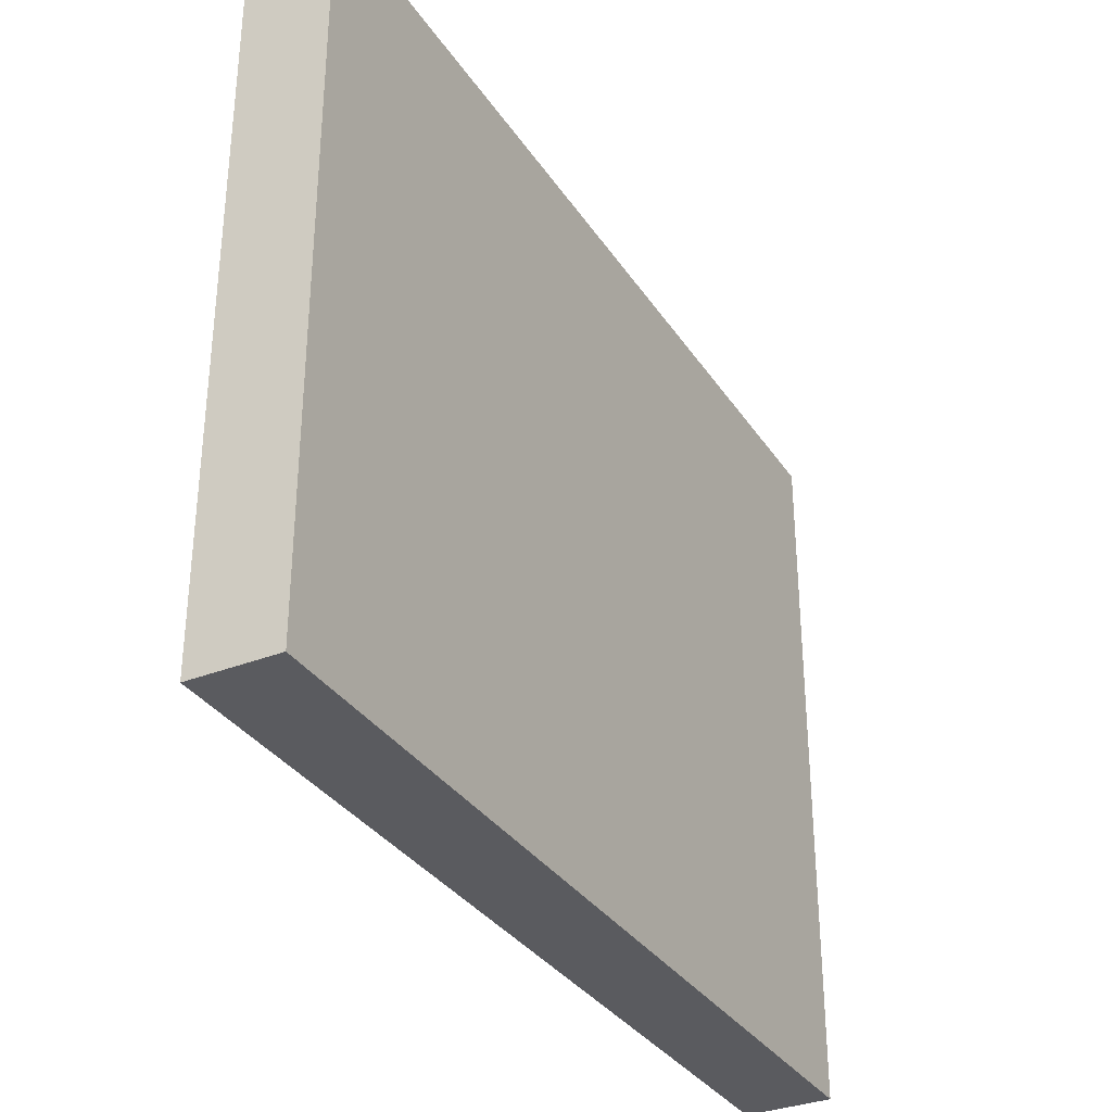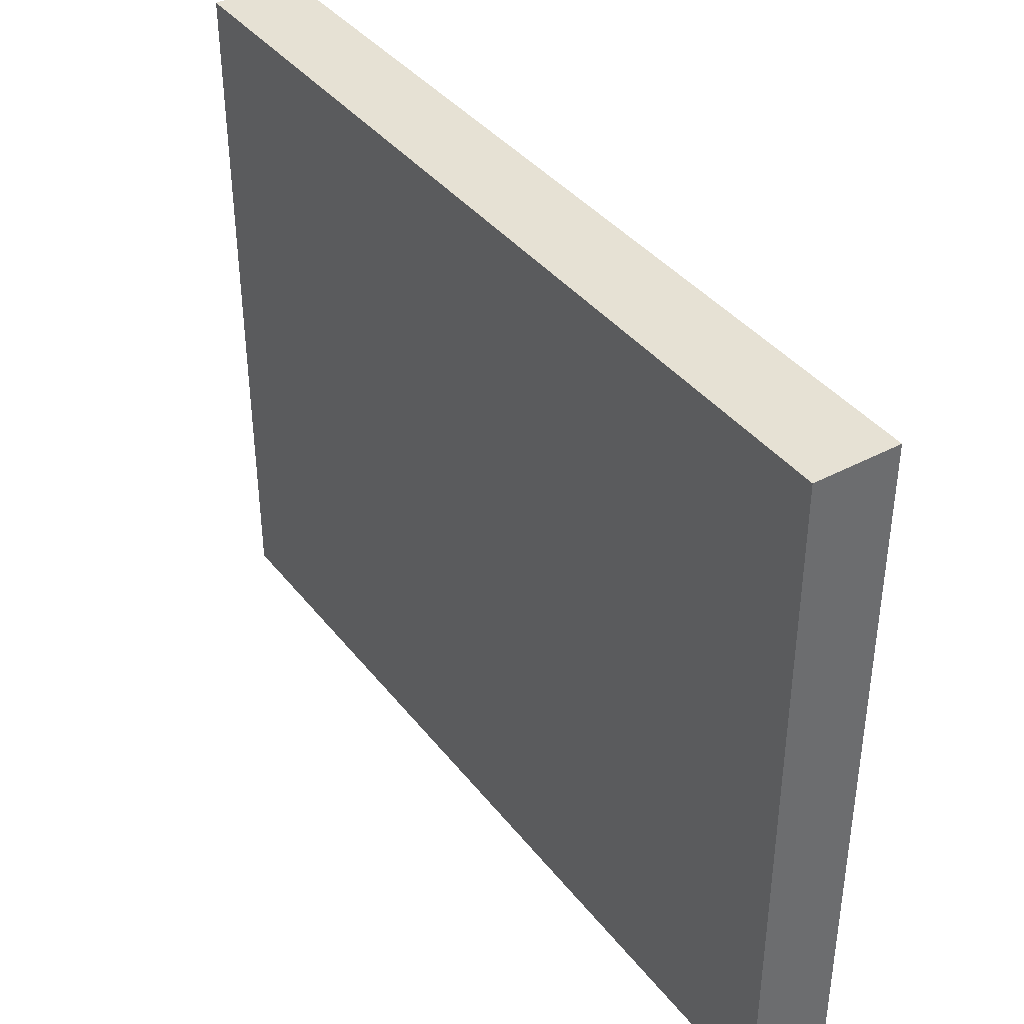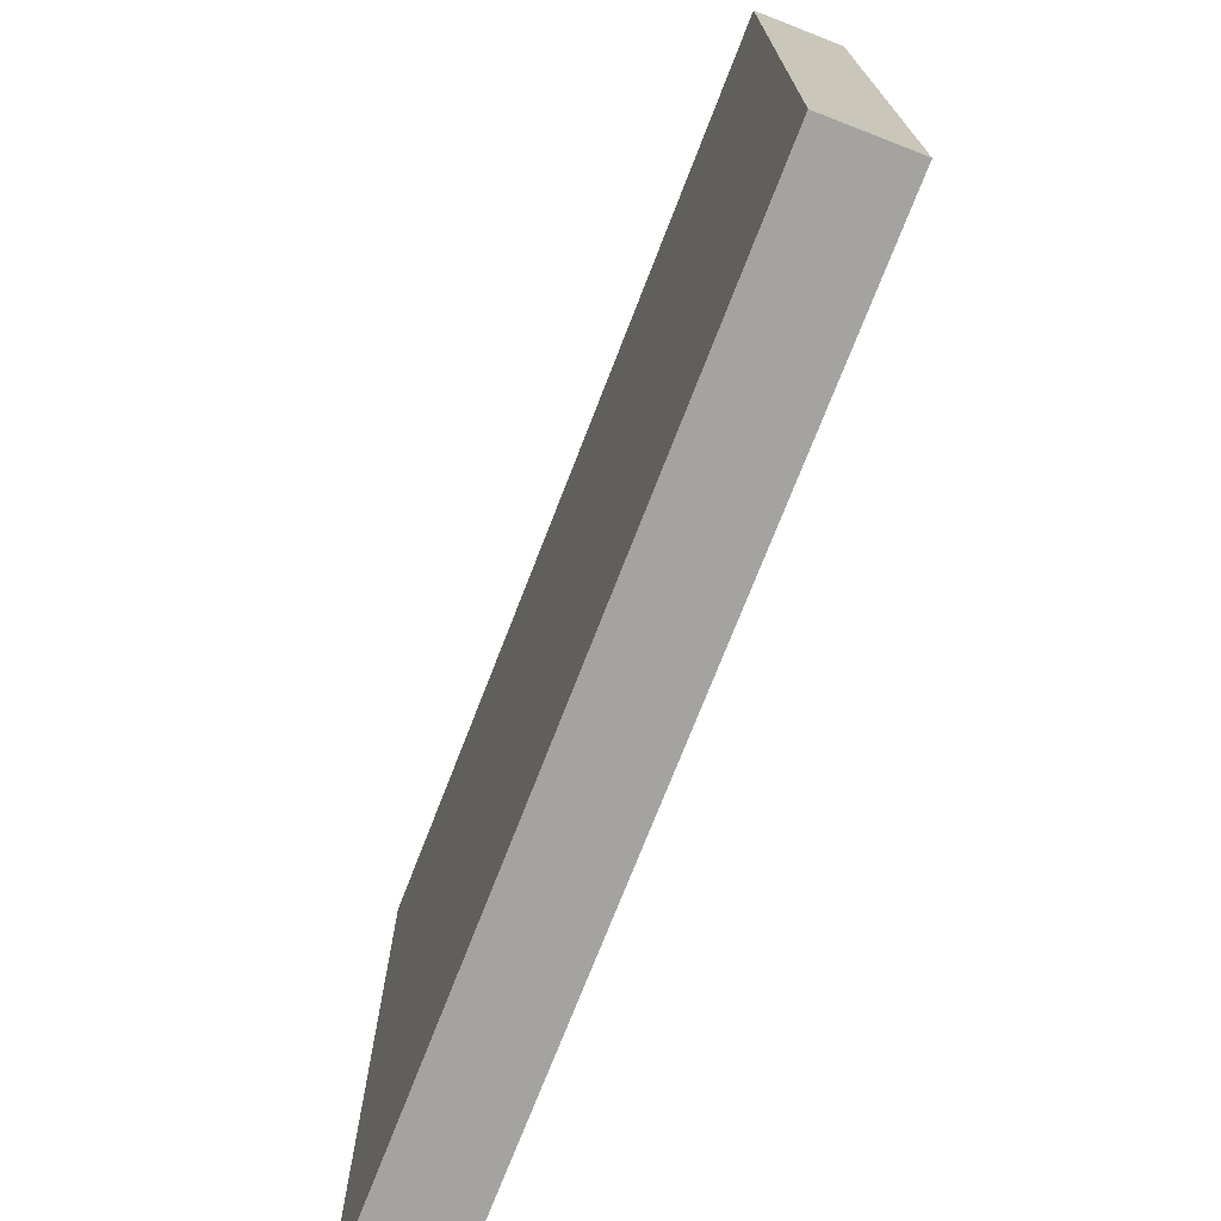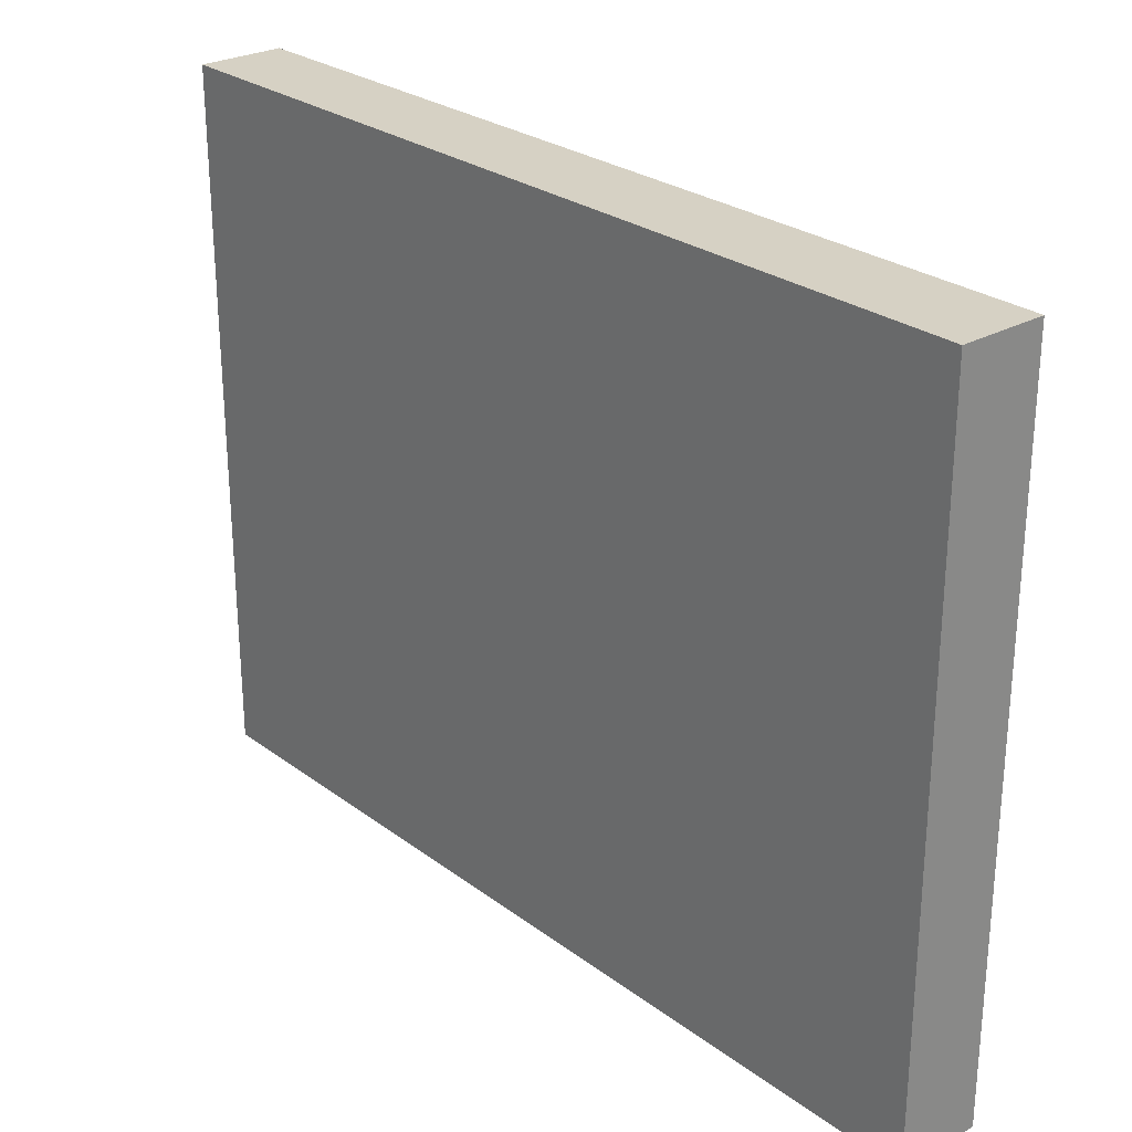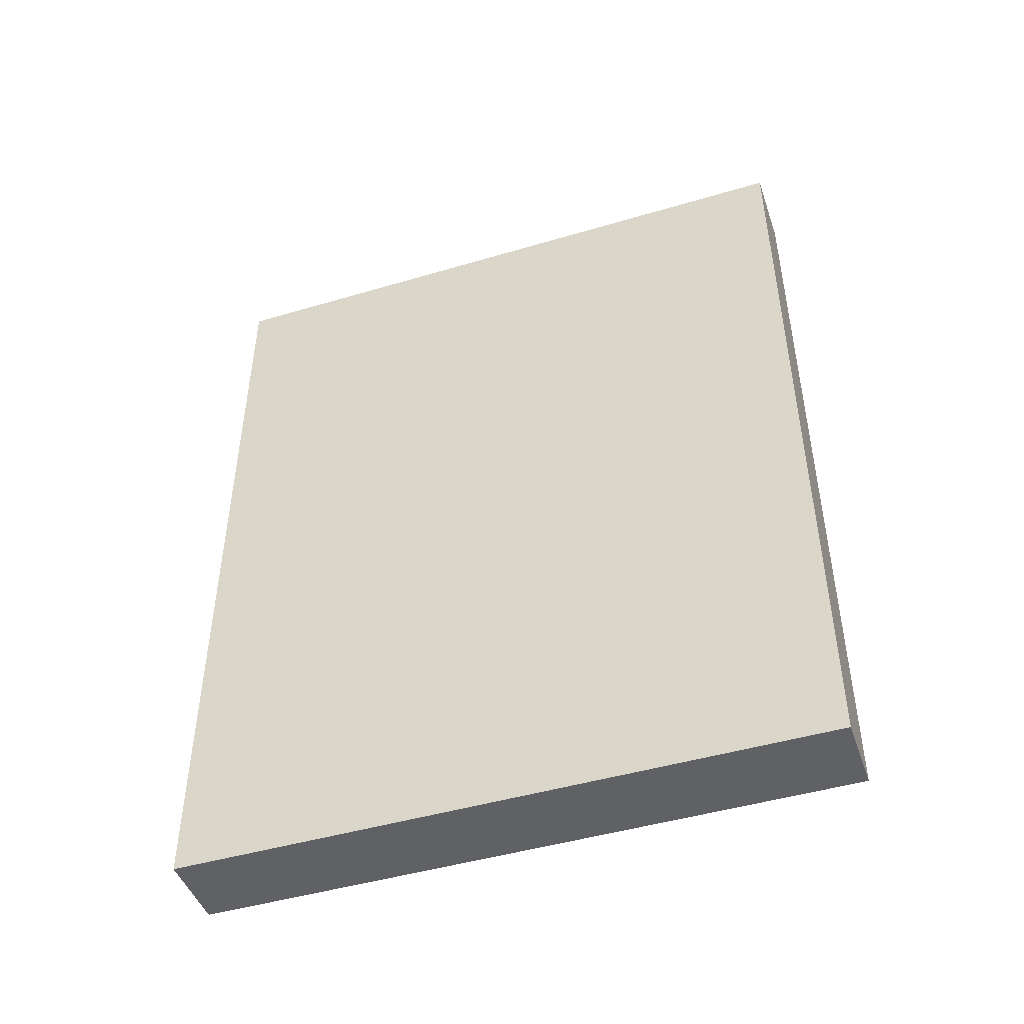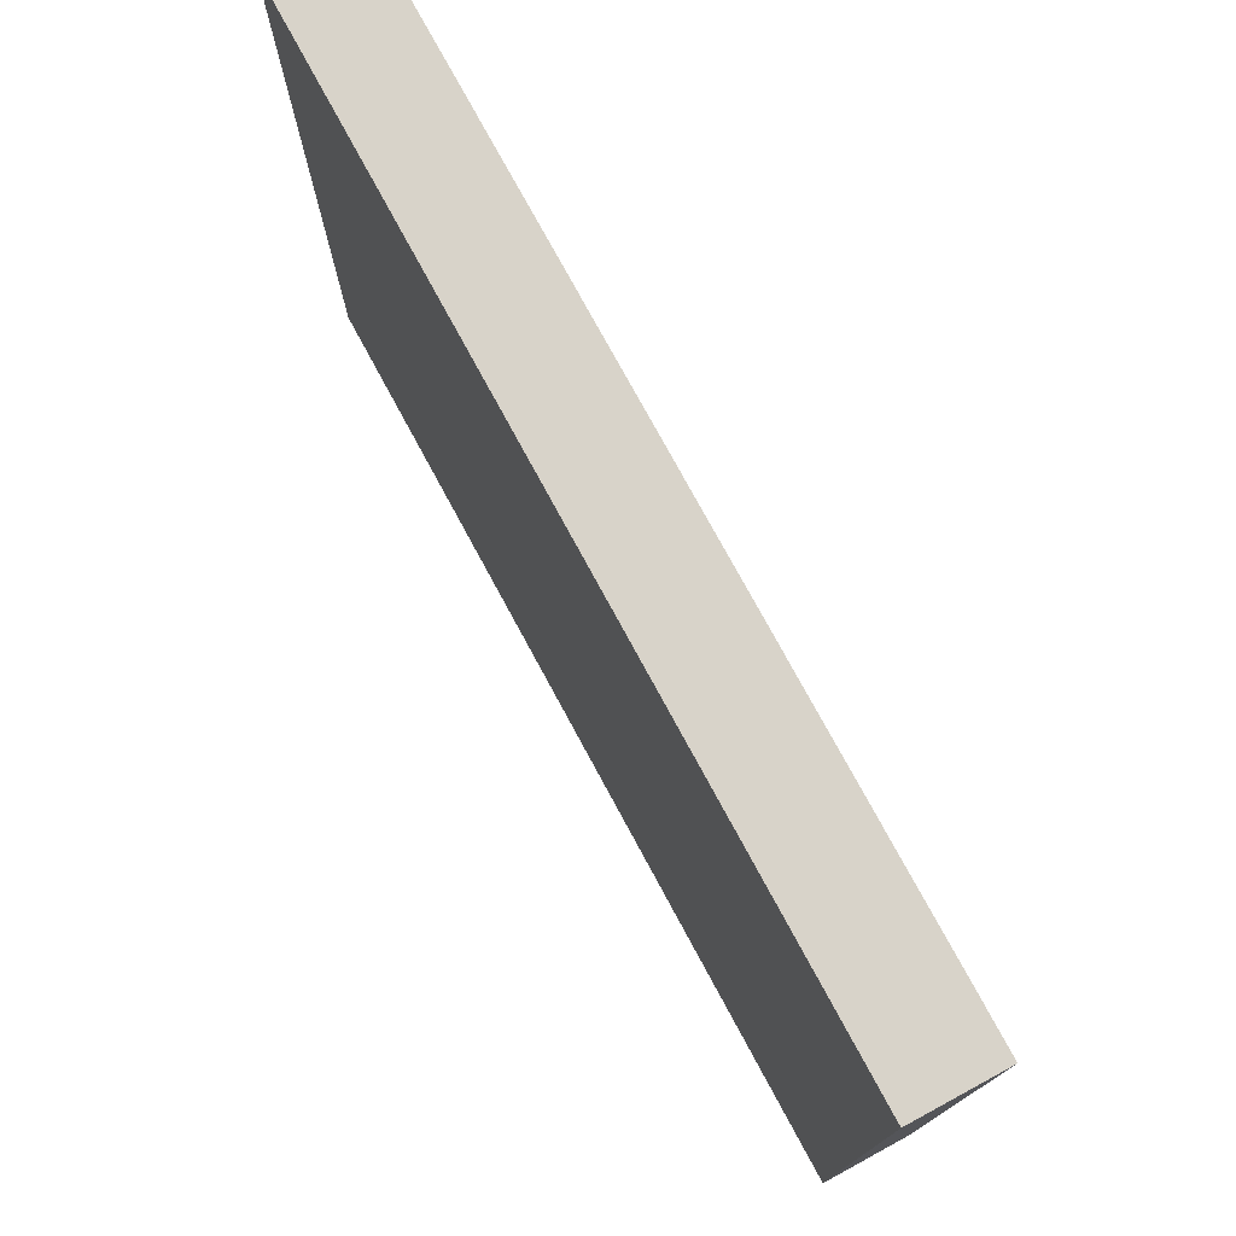
<metadata>
{"format":"obj","ext":"obj","renderer":"f3d","projection":"perspective","resolution":1024,"background":"white","views":[{"elev":-33.3,"azim":28.4,"up":"+Z"},{"elev":39.0,"azim":146.2,"up":"+Z"},{"elev":-72.9,"azim":158.8,"up":"+Z"},{"elev":26.6,"azim":139.0,"up":"+Z"},{"elev":-46.4,"azim":-71.3,"up":"+Y"},{"elev":75.9,"azim":151.6,"up":"+Z"}]}
</metadata>
<code>
o red_moongate_0157x09
v -0.25 0 2.062
v -0.25 5.333 2.062
v -0.25 0 -2.062
v -0.25 5.333 -2.062
v 0.25 0 2.062
v 0.25 5.333 2.062
v 0.25 0 -2.062
v 0.25 5.333 -2.062
f 2 3 1
f 4 7 3
f 8 5 7
f 6 1 5
f 7 1 3
f 4 6 8
f 2 4 3
f 4 8 7
f 8 6 5
f 6 2 1
f 7 5 1
f 4 2 6

</code>
